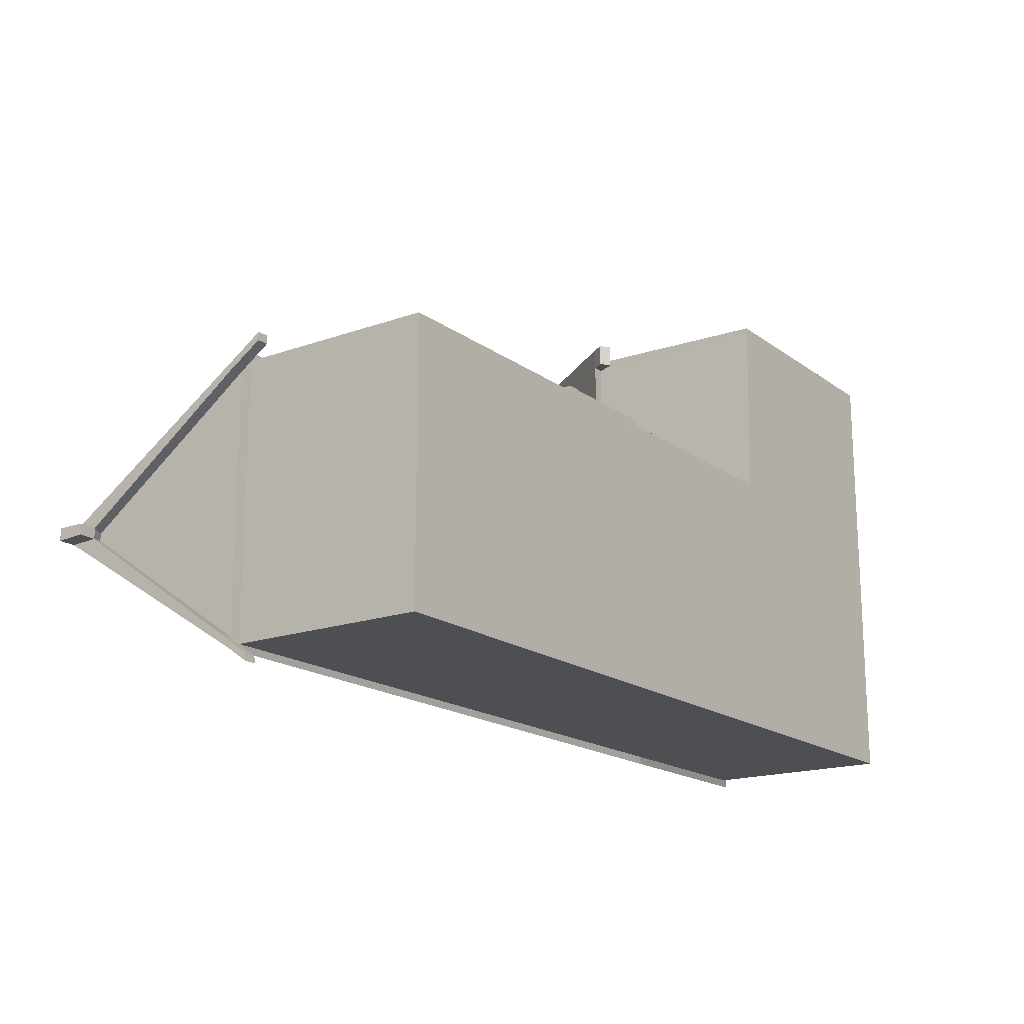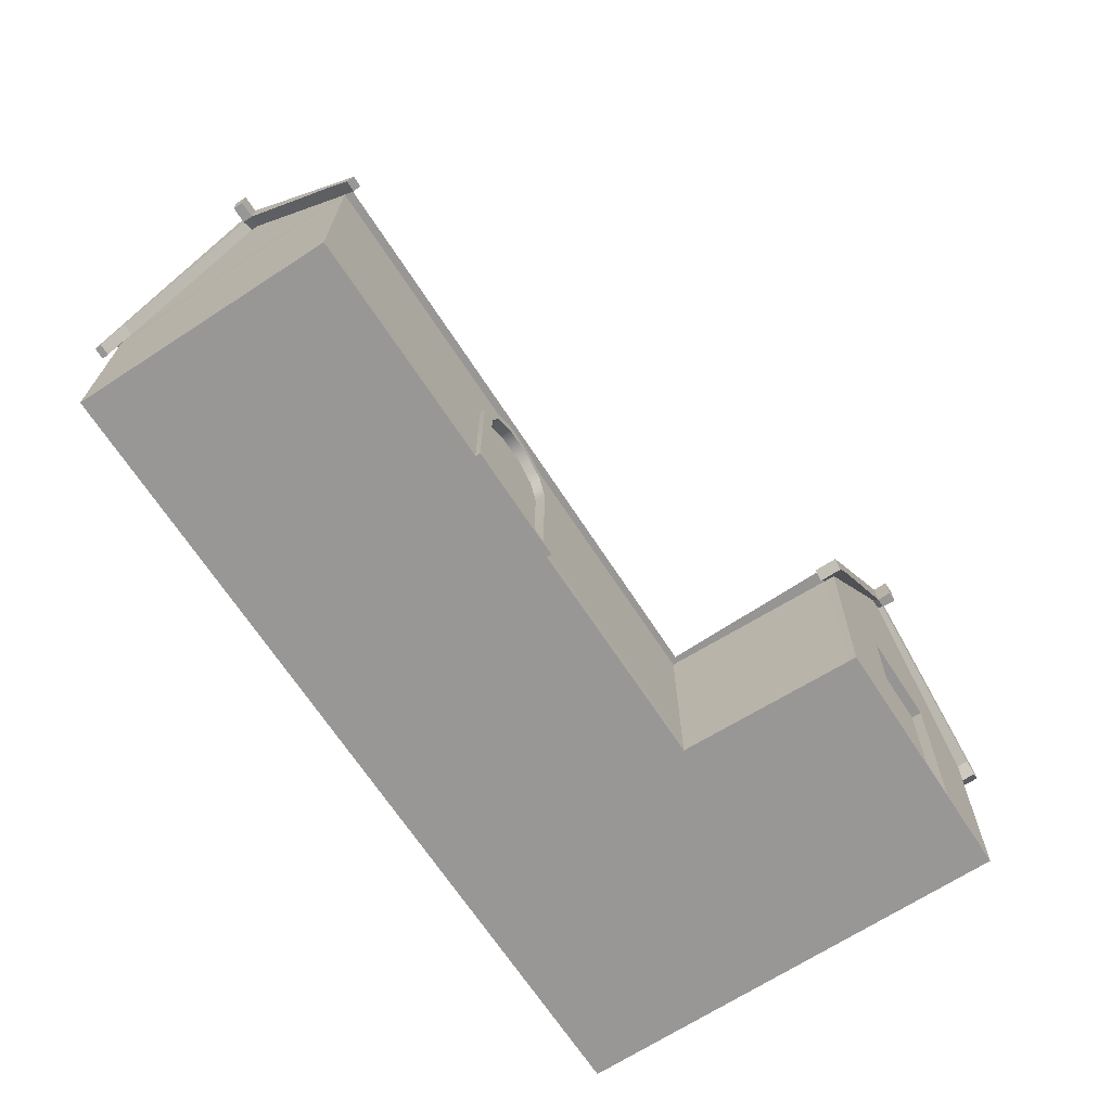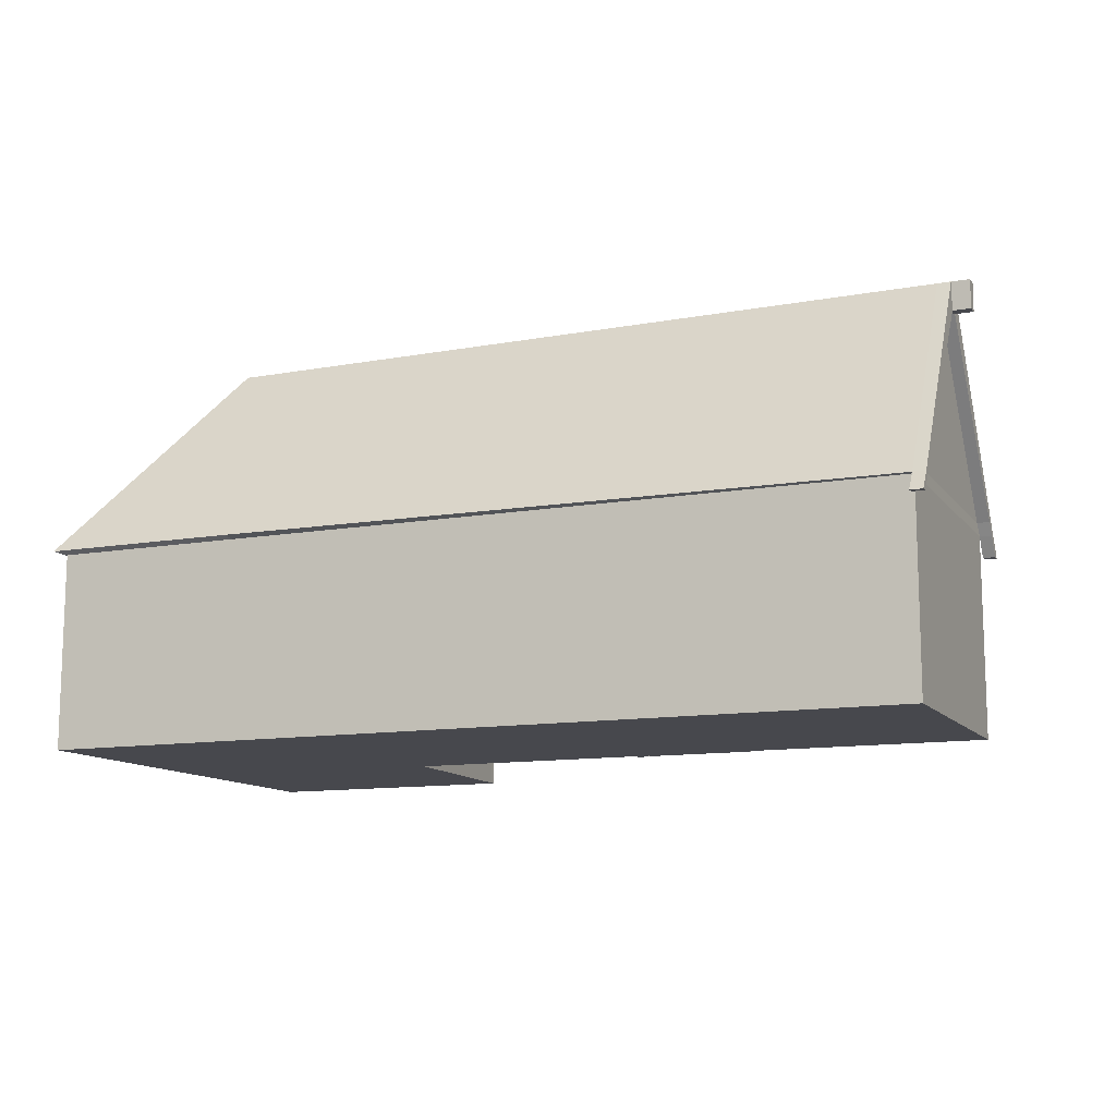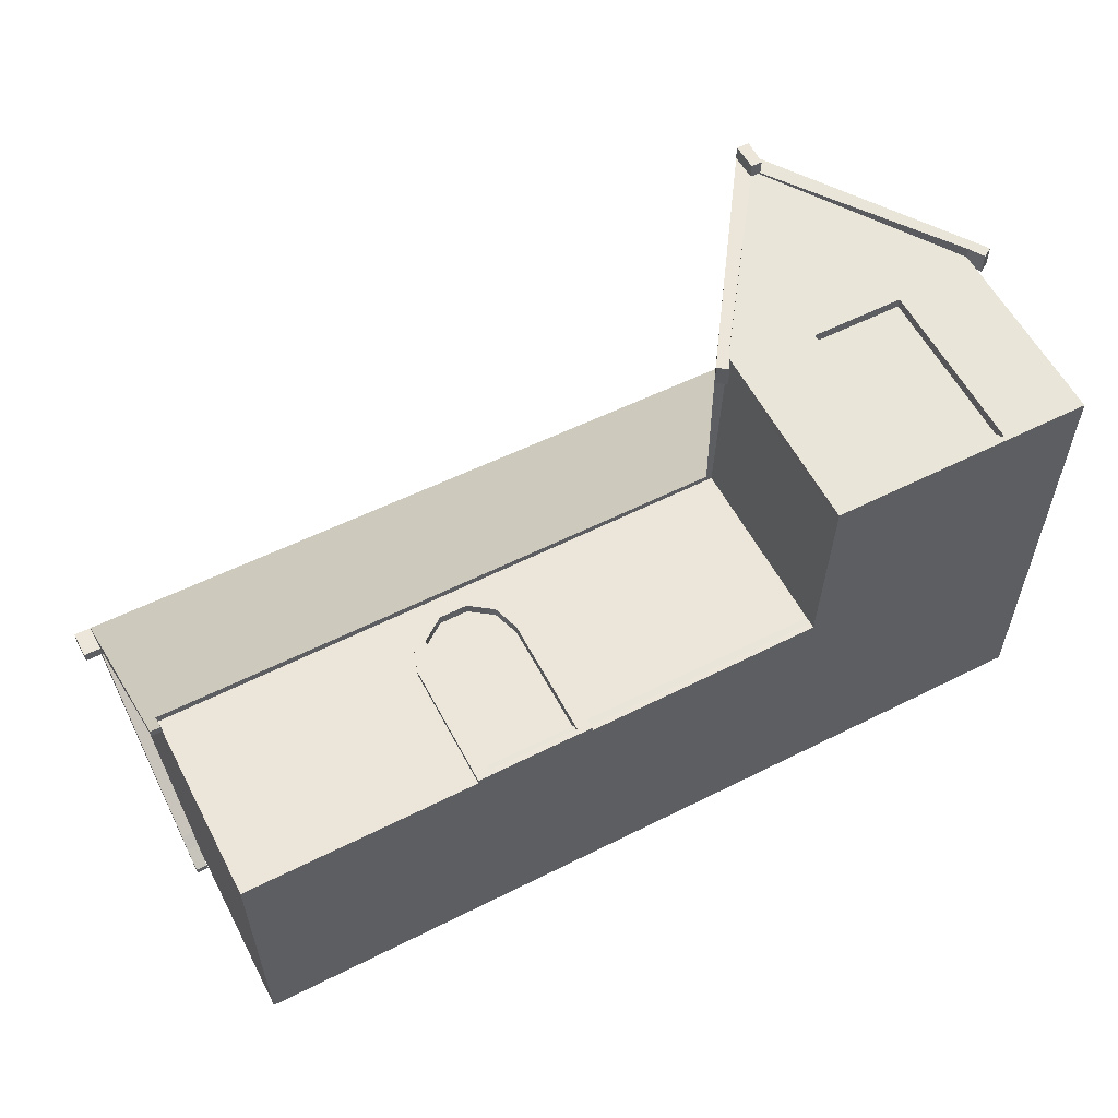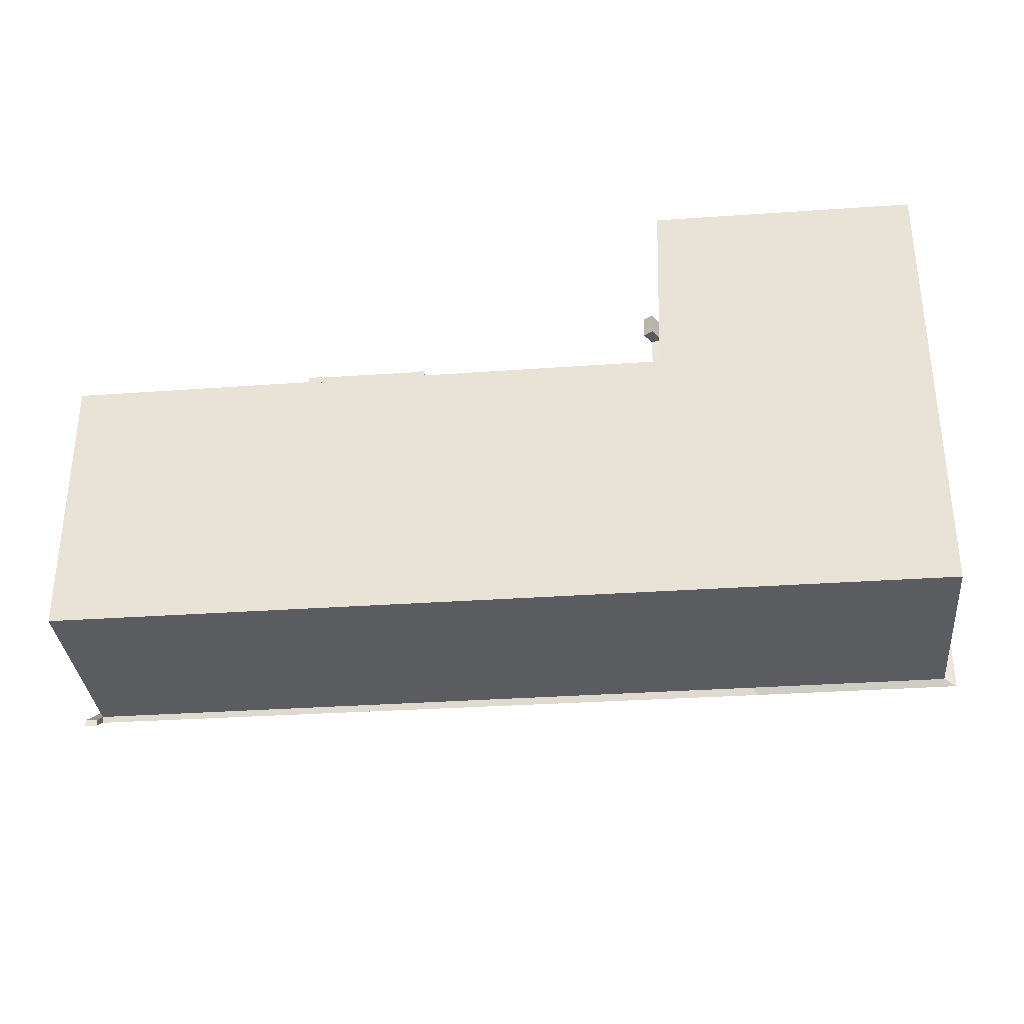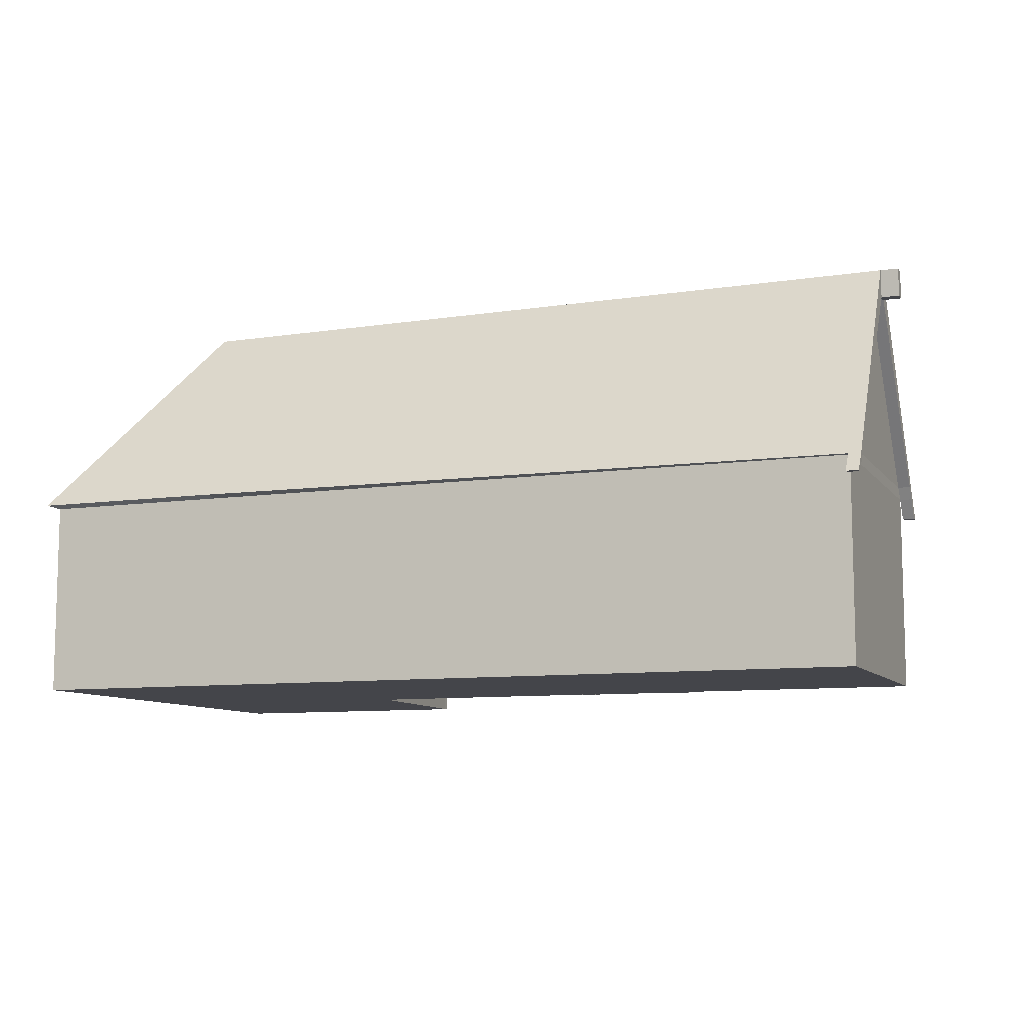
<metadata>
{"format":"obj","ext":"obj","renderer":"f3d","projection":"perspective","resolution":1024,"background":"white","views":[{"elev":-17.5,"azim":-54.6,"up":"+Z"},{"elev":-68.2,"azim":-56.9,"up":"+Y"},{"elev":-11.9,"azim":-157.3,"up":"+Y"},{"elev":57.3,"azim":-27.6,"up":"+Z"},{"elev":-33.6,"azim":5.4,"up":"+Z"},{"elev":-9.3,"azim":-159.0,"up":"+Y"}]}
</metadata>
<code>
v -7.343 3.35 0.4843
v -7.766 3.657 0.4843
v -8.289 3.657 0.4843
v -8.712 3.35 0.4843
v -8.874 2.852 0.4843
v -7.181 2.852 0.4843
v -7.144 3.485 0.4843
v -7.69 3.881 0.4843
v -8.365 3.881 0.4843
v -8.911 3.485 0.4843
v -9.119 2.843 0.4843
v -6.935 2.843 0.4843
v -7.144 3.485 0.2833
v -7.69 3.881 0.2833
v -8.365 3.881 0.2833
v -8.911 3.485 0.2833
v -9.119 2.843 0.2833
v -6.935 2.843 0.2833
v -7.343 3.35 0.2833
v -7.766 3.657 0.2833
v -8.289 3.657 0.2833
v -8.712 3.35 0.2833
v -8.874 2.852 0.2833
v -7.181 2.852 0.2833
v -7.181 0.4587 0.4843
v -6.935 0.4587 0.4843
v -7.181 0.4587 0.2833
v -6.935 0.4587 0.2833
v -8.874 0.4587 0.4843
v -9.119 0.4587 0.4843
v -9.119 0.4587 0.2833
v -8.874 0.4587 0.2833
v -2.67 4.083 3.943
v 2.661 4.08 3.943
v -1.016 4.144 -4.714
v 2.634 4.144 -4.714
v -2.634 4.087 0.5229
v 2.634 4.144 0.5229
v -13.69 4.087 0.5229
v -13.69 4.087 -4.714
v -0.08374 7.879 3.996
v 0.1397 7.879 3.996
v 0.0878 7.875 0.02972
v -0.0618 7.875 -2.121
v 0.0878 7.875 -2.253
v -0.06342 7.875 -2.253
v -13.7 7.961 -2.291
v -13.7 7.961 -2.063
v -2.428 0.4643 3.876
v 2.419 0.4643 3.876
v 2.422 4.083 3.94
v -2.426 4.086 3.94
v -1.114 4.085 -4.586
v 2.419 4.08 -4.586
v 2.419 0.4643 -4.586
v -2.681 0.4643 -4.586
v -2.519 0.4643 0.4034
v 2.419 0.4643 0.5062
v 2.419 4.087 0.5062
v -2.519 4.087 0.4034
v -13.48 0.4643 -4.586
v -13.48 0.4643 0.3727
v -13.48 4.087 0.3727
v -13.48 4.092 -4.586
v 0.1162 7.473 3.997
v -0.07368 7.473 3.997
v -0.08296 7.875 3.855
v -2.67 4.083 3.736
v -2.428 4.087 3.752
v -2.428 0.4643 3.753
v 2.419 0.4643 3.756
v 2.419 4.087 3.756
v 2.661 4.08 3.736
v 0.1378 7.875 3.855
v 2.765 3.921 3.94
v 2.765 3.92 3.734
v 2.594 3.813 3.937
v 2.594 3.816 3.734
v -2.813 3.856 3.941
v -2.815 3.856 3.735
v -2.628 3.723 3.731
v -2.629 3.722 3.938
v -2.426 3.82 3.935
v -2.428 3.821 3.752
v -2.519 3.821 0.4034
v -13.48 3.821 0.3727
v -13.48 3.825 -4.586
v -1.23 3.818 -4.586
v 2.419 3.814 -4.586
v 2.419 3.821 0.5062
v 2.419 3.821 3.756
v 2.422 3.816 3.935
v -2.428 0.5601 3.878
v -2.428 0.5601 3.752
v -2.519 0.5601 0.4034
v -13.48 0.5601 0.3727
v -13.48 0.5602 -4.586
v -2.64 0.56 -4.586
v 2.419 0.5599 -4.586
v 2.419 0.5601 0.5062
v 2.419 0.5601 3.756
v 2.419 0.56 3.878
v -2.427 0.6912 3.88
v -2.428 0.6913 3.752
v -2.519 0.6913 0.4034
v -13.48 0.6913 0.3727
v -13.48 0.6916 -4.586
v -2.583 0.6911 -4.586
v 2.419 0.6908 -4.586
v 2.419 0.6913 0.5062
v 2.419 0.6913 3.756
v 2.419 0.691 3.88
v 0.8563 0.691 3.88
v -0.8639 0.6912 3.88
v 0.8572 3.817 3.935
v -0.8633 3.818 3.935
v -0.8639 0.4643 3.876
v -0.8639 0.56 3.878
v 0.8563 0.4643 3.876
v 0.8563 0.56 3.878
v 0.8572 3.819 3.848
v -0.8633 3.82 3.848
v -0.8639 0.6927 3.764
v 0.8563 0.6925 3.764
v 0.8563 0.5615 3.762
v -0.8639 0.5616 3.762
v 0.8572 3.821 3.744
v -0.8633 3.821 3.744
v -0.8639 0.6945 3.689
v 0.8563 0.6944 3.689
v -7.027 0.6915 0.3911
v -8.97 0.6915 0.3853
v -7.549 3.735 0.3894
v -8.448 3.735 0.3829
v -8.97 0.5605 0.3868
v -8.97 0.4643 0.3881
v -7.027 0.5605 0.3871
v -7.027 0.4643 0.3877
v -7.548 3.734 0.3019
v -8.447 3.734 0.2954
v -7.548 3.734 0.2926
v -8.447 3.734 0.2861
v -8.969 0.6916 0.2891
v -7.026 0.6916 0.2949
v -13.48 3.051 0.3727
v -8.97 3.051 0.3836
v -8.969 3.051 0.2961
v -8.969 3.051 0.2869
v -7.026 3.051 0.2932
v -7.026 3.051 0.3025
v -7.027 3.051 0.3899
v -2.519 3.051 0.4034
v -2.428 3.051 3.752
v -2.426 3.05 3.922
v -0.8635 3.049 3.922
v -0.8635 3.05 3.827
v -0.8635 3.052 3.731
v 0.857 3.052 3.731
v 0.857 3.05 3.827
v 0.857 3.048 3.922
v 2.421 3.048 3.922
v 2.419 3.051 3.756
v 2.419 3.051 0.5062
v 2.419 3.046 -4.586
v -1.563 3.049 -4.586
v -13.48 3.055 -4.586
v -13.69 4.305 0.2321
v -13.69 4.305 -4.427
v -13.7 7.452 -2.065
v -13.7 7.452 -2.263
v -13.47 4.306 0.2321
v -13.47 4.306 -4.427
v -13.47 7.539 -2.103
v -13.47 7.539 -2.234
v -14.02 7.961 -2.063
v -14.02 7.961 -2.291
v -14.02 7.452 -2.263
v -14.02 7.452 -2.065
v -13.69 4.087 0.3727
v -13.69 4.087 -4.586
v -13.47 4.088 -4.714
v -13.46 7.96 -2.291
v -13.46 7.96 -2.064
v -13.5 4.087 0.5229
v -13.47 3.749 -4.826
v -13.69 3.744 -4.826
v -13.69 3.744 -4.953
v -13.46 3.745 -4.953
v -13.69 3.744 0.7544
v -13.5 3.744 0.7544
v -13.69 3.744 0.6042
v -13.48 3.744 0.6042
v -7.027 0.5604 0.4782
v -7.027 0.4646 0.4782
v -8.97 0.5604 0.4778
v -8.97 0.4646 0.4785
v -0.0913 7.88 4.372
v 0.1557 7.878 4.372
v -0.07855 7.367 4.375
v 0.126 7.365 4.375
v -0.08493 7.879 4.102
v 0.1408 7.879 4.102
v -0.07487 7.366 4.104
v 0.1174 7.366 4.104
v 2.661 4.077 4.155
v 2.422 4.08 4.153
v -2.67 4.081 4.155
v -2.426 4.084 4.153
v 2.763 3.917 4.153
v 2.592 3.809 4.15
v -2.811 3.853 4.154
v -2.627 3.719 4.151
f 2 1 7 8
f 3 2 8 9
f 4 3 9 10
f 5 4 10 11
f 1 6 12 7
f 8 7 13 14
f 9 8 14 15
f 10 9 15 16
f 11 10 16 17
f 7 12 18 13
f 4 5 23 22
f 3 4 22 21
f 2 3 21 20
f 1 2 20 19
f 6 1 19 24
f 26 25 27 28
f 29 30 31 32
f 12 6 25 26
f 6 24 27 25
f 18 12 26 28
f 5 11 30 29
f 11 17 31 30
f 23 5 29 32
f 41 42 74 67
f 34 73 74 42
f 38 36 45 43
f 76 75 77 78
f 79 80 81 82
f 36 38 59 54
f 198 197 199 200
f 65 66 52 51
f 202 201 197 198
f 201 203 199 197
f 203 204 200 199
f 204 202 198 200
f 38 73 72 59
f 74 73 38 43
f 67 74 43 44
f 73 34 75 76
f 72 73 76 78
f 59 90 89 54
f 72 91 90 59
f 110 100 99 109
f 111 101 100 110
f 88 89 164 165
f 90 163 164 89
f 91 162 163 90
f 205 202 204 206
f 203 201 207 208
f 209 205 206 210
f 51 72 78 77
f 208 207 211 212
f 51 92 91 72
f 104 94 93 103
f 154 83 84 153
f 99 100 58 55
f 51 115 92
f 117 70 71 119
f 50 71 101 102
f 94 70 49 93
f 58 100 101 71
f 120 119 50 102
f 111 112 102 101
f 113 120 102 112
f 115 51 52 116
f 92 161 162 91
f 127 128 157 158
f 92 115 160 161
f 155 116 83 154
f 116 52 83
f 93 118 114 103
f 49 117 118 93
f 70 117 49
f 119 71 50
f 125 124 123 126
f 119 120 118 117
f 115 116 122 121
f 116 155 156 122
f 160 115 121 159
f 120 113 124 125
f 114 118 126 123
f 118 120 125 126
f 121 122 128 127
f 122 156 157 128
f 123 124 130 129
f 159 121 127 158
f 67 68 33 41
f 37 68 67 44
f 79 33 68 80
f 80 68 69 81
f 69 52 82 81
f 84 83 52 69
f 57 70 94 95
f 70 57 58 71
f 107 108 98 97
f 108 109 99 98
f 98 99 55 56
f 57 56 55 58
f 138 56 57
f 95 137 138 57
f 97 61 62 96
f 97 98 56 61
f 62 136 135 96
f 61 136 62
f 194 193 195 196
f 136 61 56 138
f 94 104 105 95
f 105 131 137 95
f 141 142 148 149
f 107 97 96 106
f 96 135 132 106
f 137 131 132 135
f 139 140 142 141
f 140 147 148 142
f 132 131 144 143
f 150 139 141 149
f 146 145 106 132
f 147 146 132
f 148 147 132 143
f 149 148 143 144
f 131 150 149 144
f 131 151 150
f 131 105 152 151
f 153 152 105 104
f 103 154 153 104
f 114 155 154 103
f 156 155 114 123
f 157 156 123 129
f 158 157 129 130
f 124 159 158 130
f 113 160 159 124
f 161 160 113 112
f 162 161 112 111
f 163 162 111 110
f 164 163 110 109
f 165 164 109 108
f 166 165 108 107
f 107 106 145 166
f 175 176 177 178
f 47 170 177 176
f 69 68 37 60
f 60 85 84 69
f 84 85 152 153
f 151 152 85 133
f 139 133 134 140
f 140 134 146 147
f 150 151 133 139
f 173 169 170 174
f 177 170 169 178
f 173 174 172 171
f 170 168 172 174
f 171 167 169 173
f 45 46 44 43
f 35 46 45 36
f 35 36 54 53
f 53 54 89 88
f 35 181 182 46
f 172 64 63 171
f 182 181 40 47
f 40 180 168 170 47
f 87 88 165 166
f 166 145 86 87
f 146 134 86 145
f 176 175 48 47
f 169 48 175 178
f 183 184 37 44
f 85 60 63 86 134 133
f 63 60 37 184
f 183 48 39 184
f 46 182 183 44
f 64 53 88 87
f 86 63 64 87
f 181 35 53 64
f 182 47 48 183
f 185 186 187 188
f 190 189 191 192
f 167 179 39 48 169
f 168 180 64 172
f 179 167 171 63
f 64 180 186 185
f 180 40 187 186
f 40 181 188 187
f 181 64 185 188
f 184 39 189 190
f 39 179 191 189
f 179 63 192 191
f 63 184 190 192
f 138 137 193 194
f 137 135 195 193
f 135 136 196 195
f 136 138 194 196
f 42 41 201 202
f 66 65 204 203
f 34 42 202 205
f 65 51 206 204
f 41 33 207 201
f 52 66 203 208
f 75 34 205 209
f 51 77 210 206
f 77 75 209 210
f 33 79 211 207
f 79 82 212 211
f 82 52 208 212

</code>
